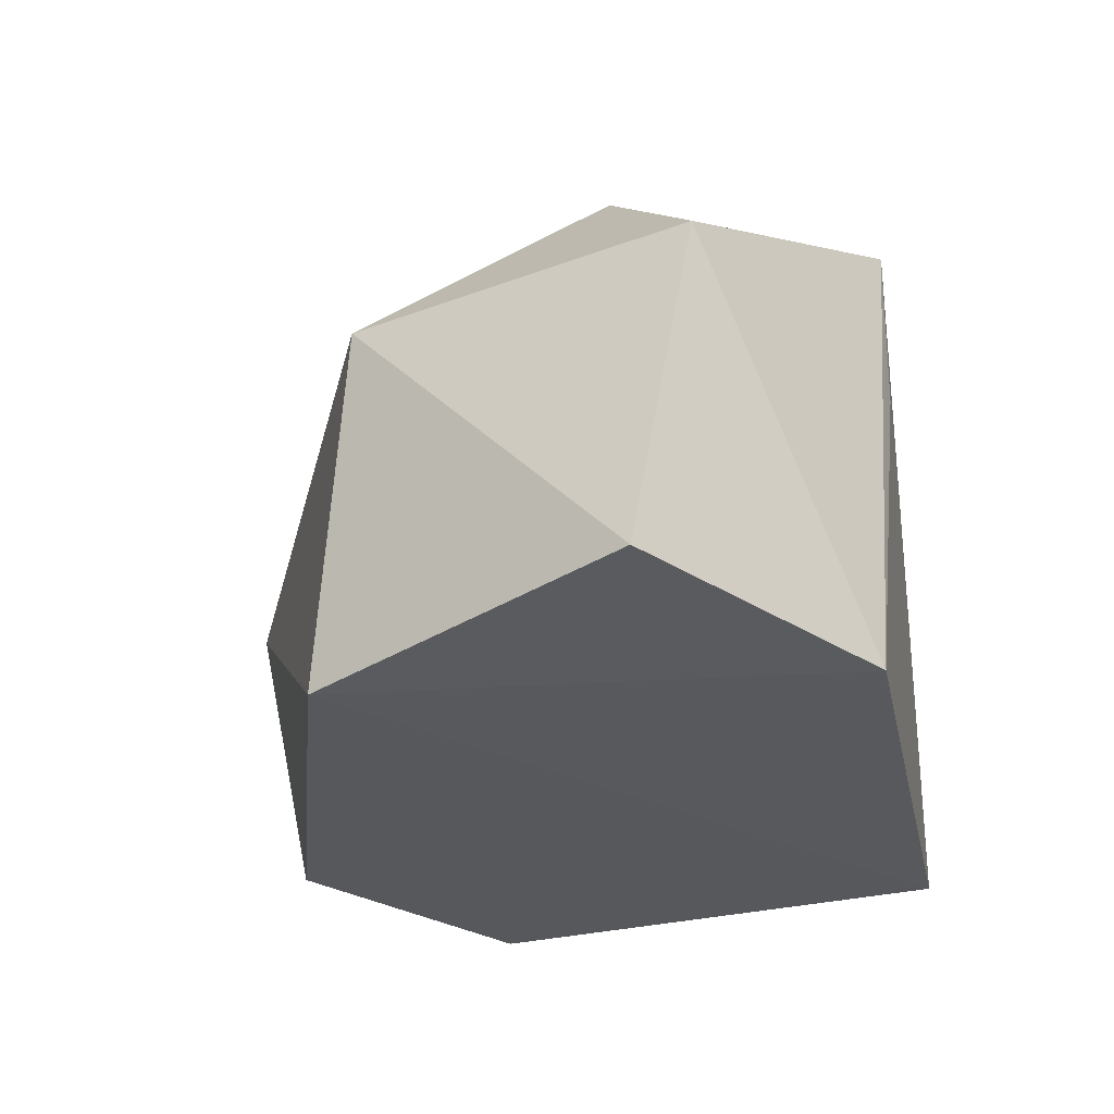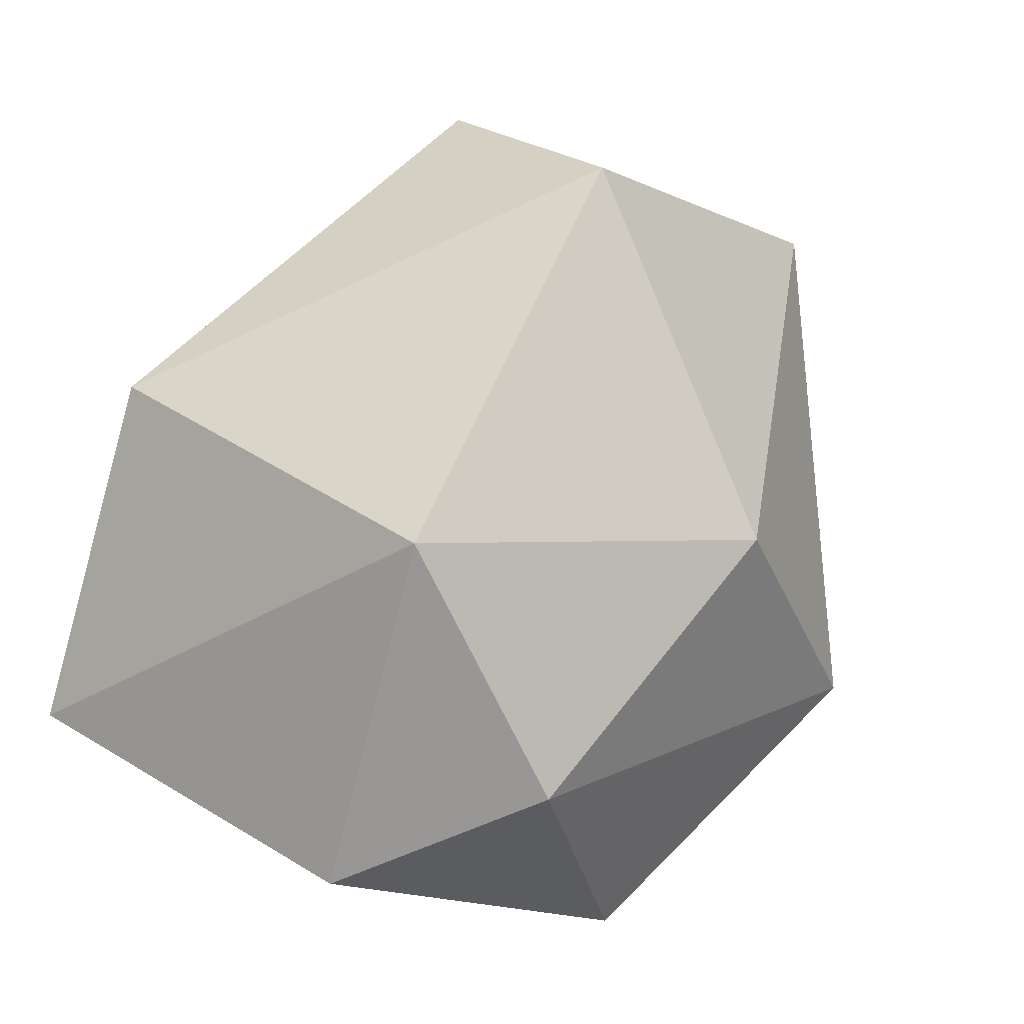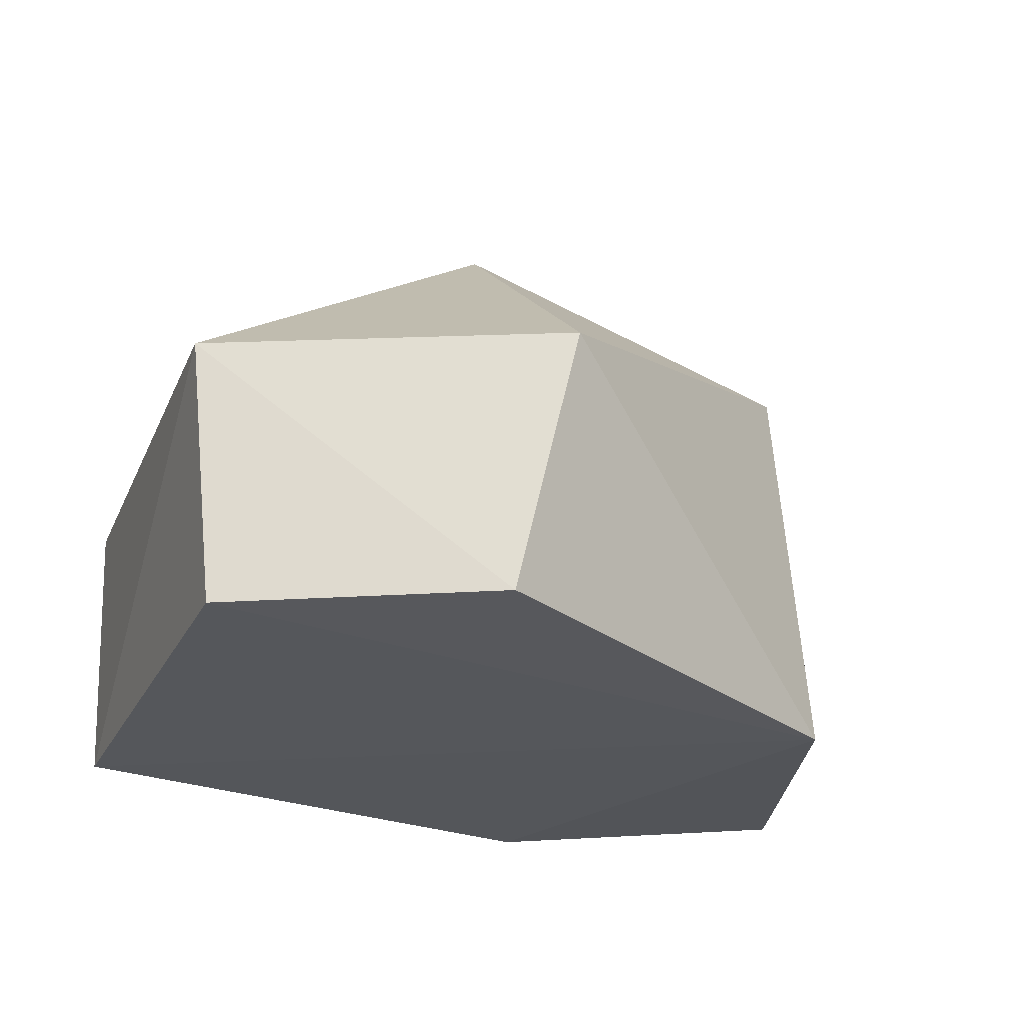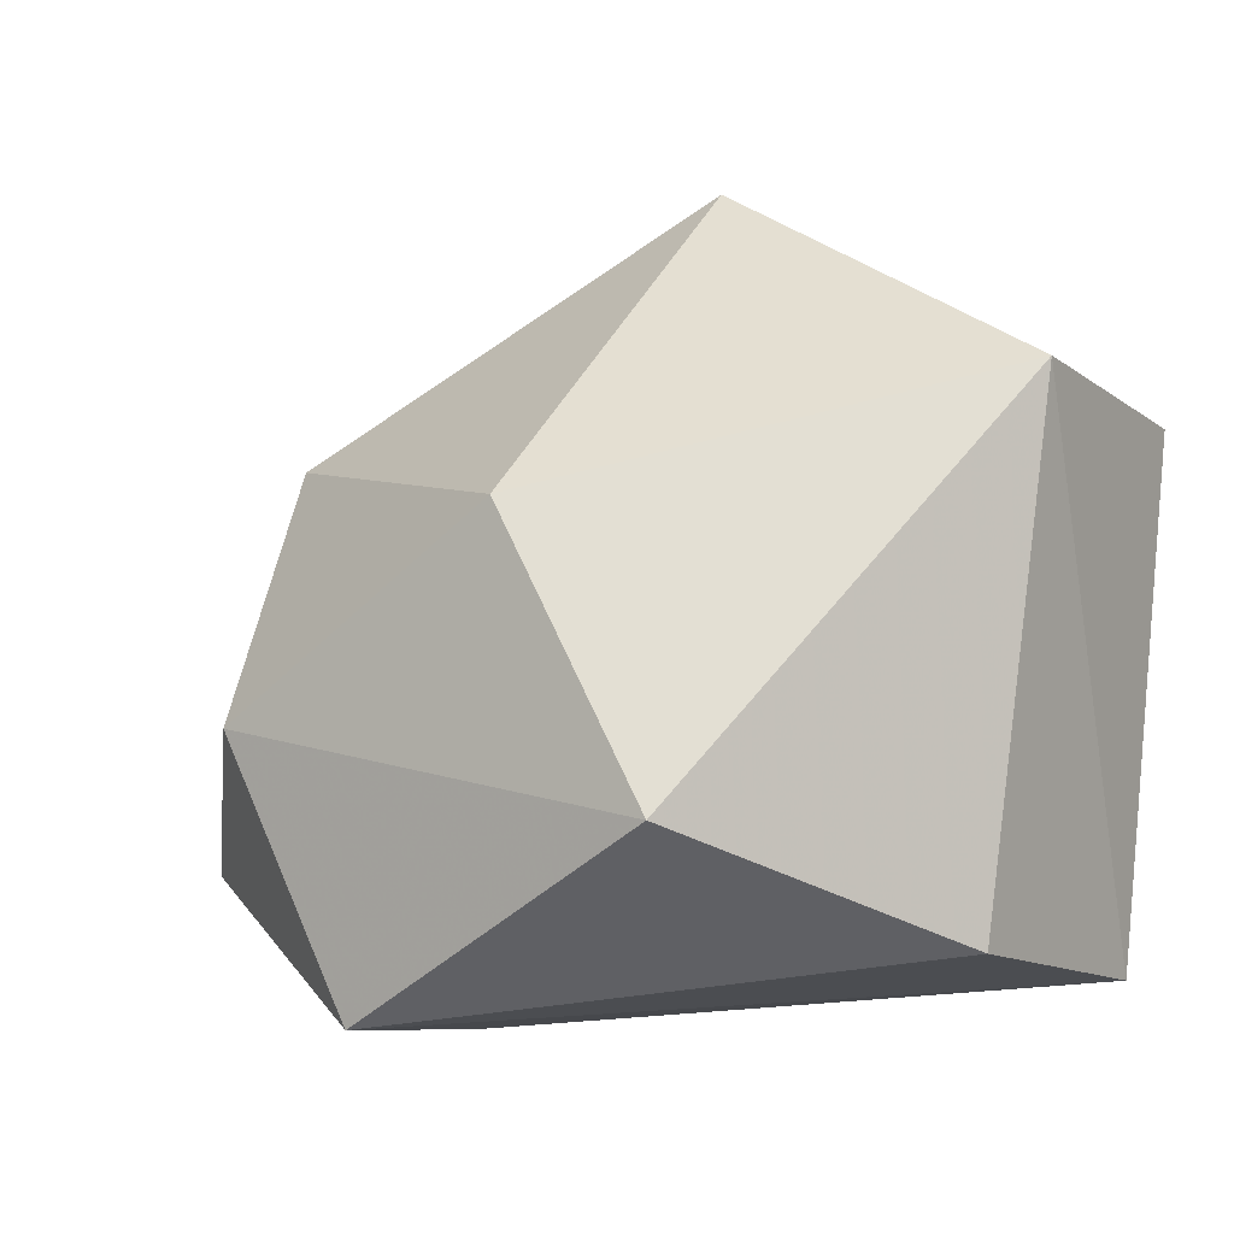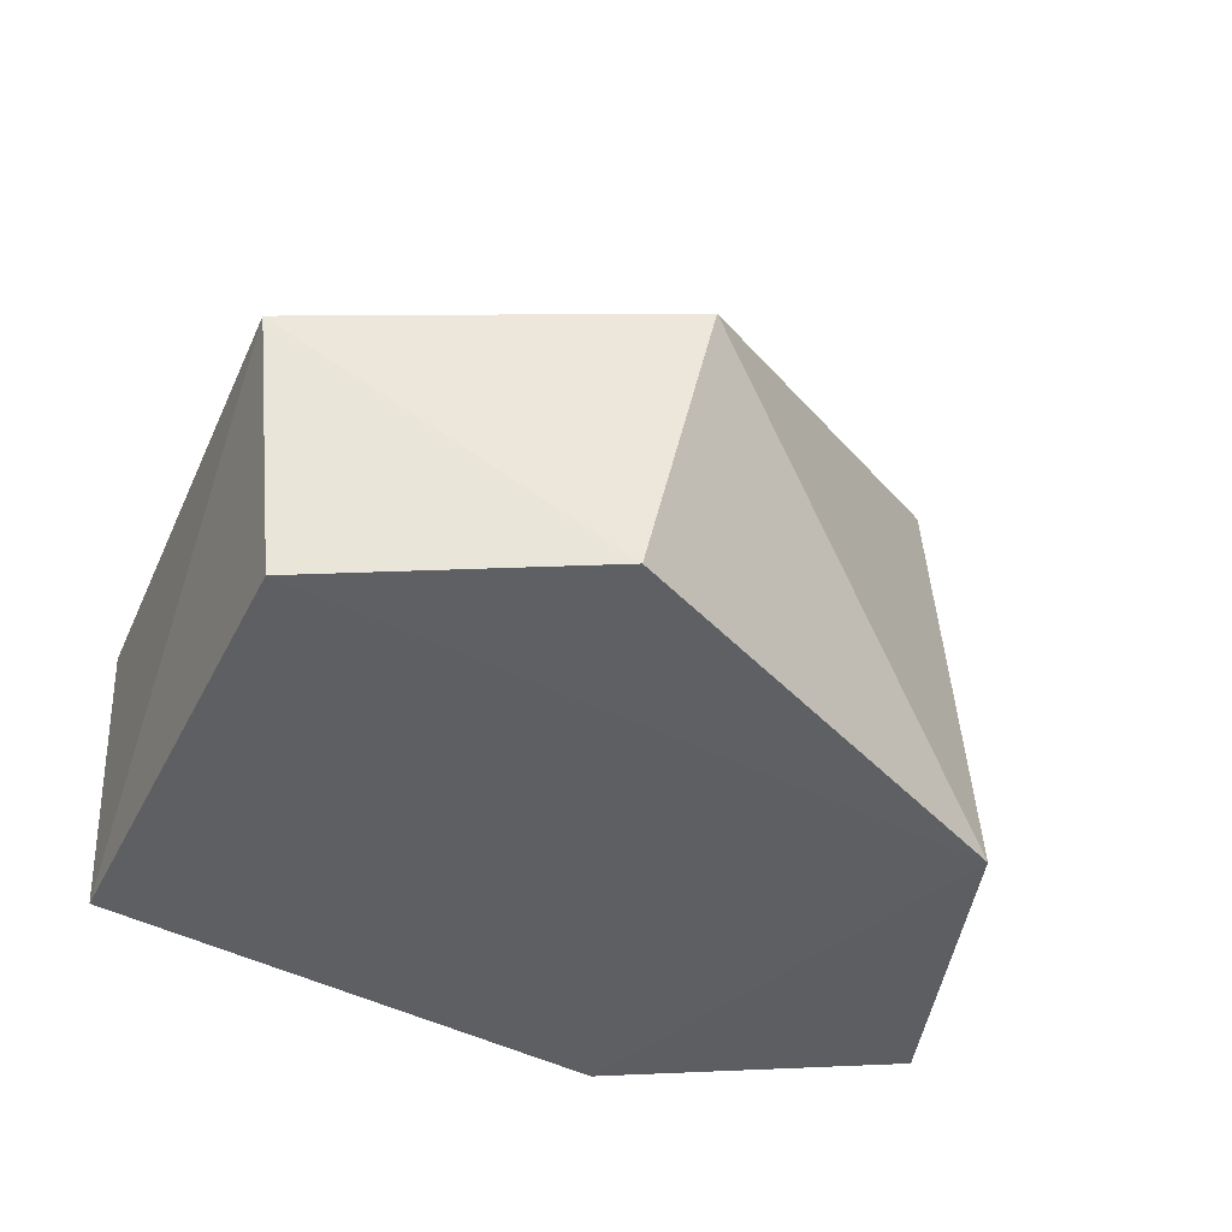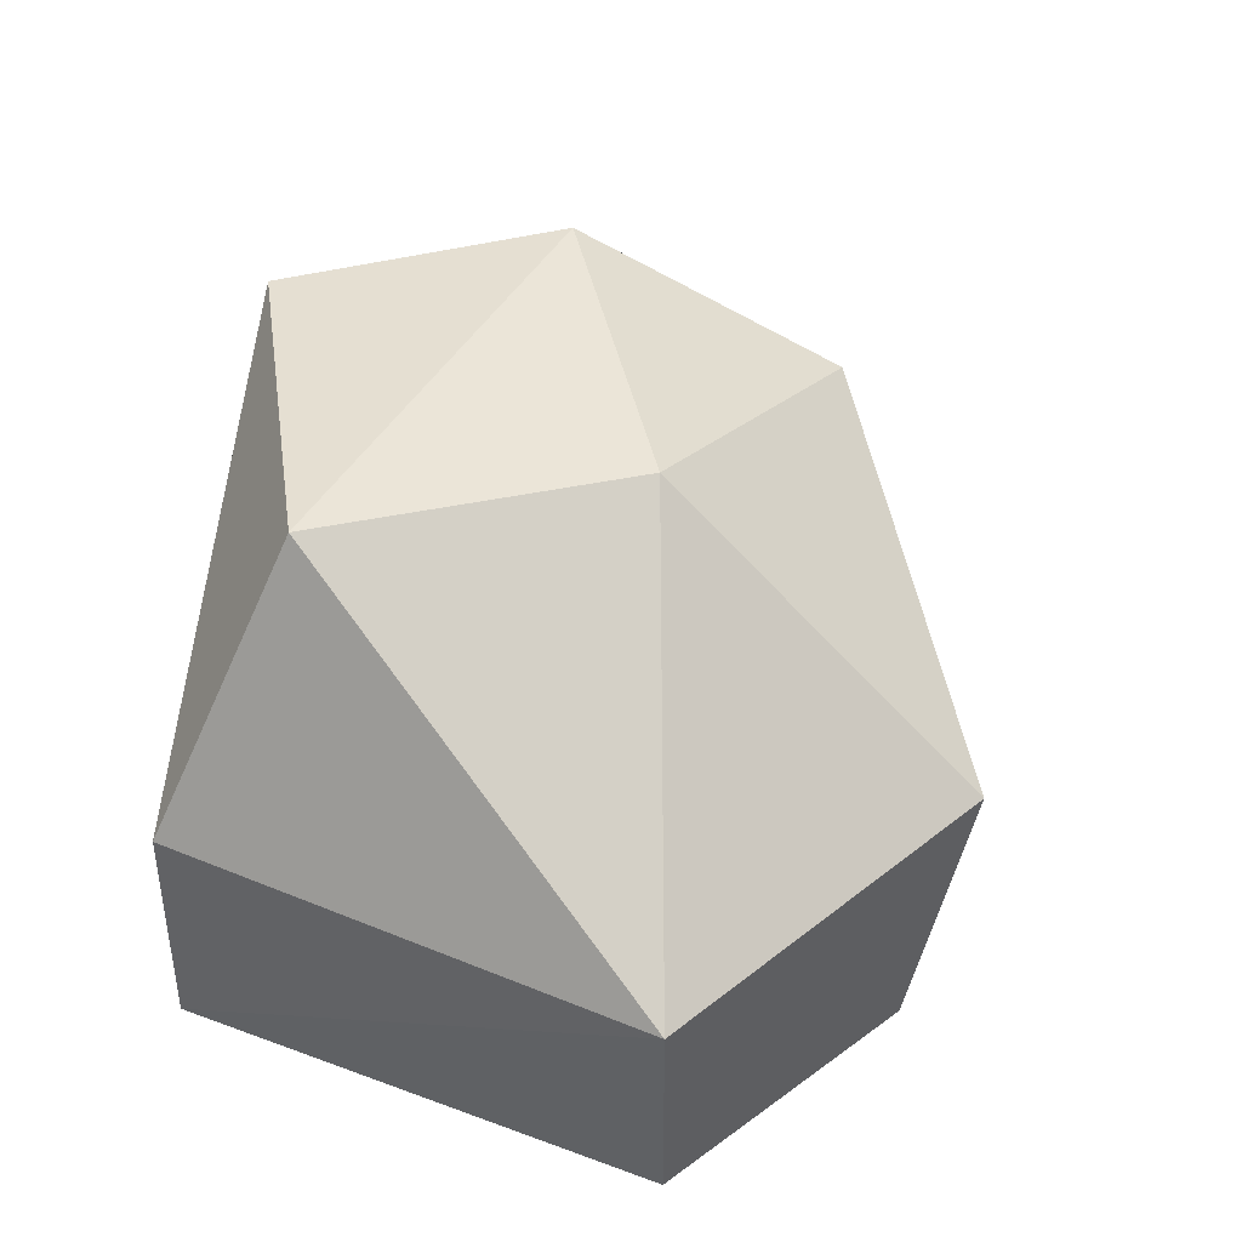
<metadata>
{"format":"obj","ext":"obj","renderer":"f3d","projection":"perspective","resolution":1024,"background":"white","views":[{"elev":-29.2,"azim":104.6,"up":"+Y"},{"elev":32.8,"azim":135.9,"up":"+Z"},{"elev":-26.3,"azim":-28.2,"up":"+Y"},{"elev":-9.0,"azim":-142.9,"up":"+Z"},{"elev":-40.8,"azim":-30.9,"up":"+Y"},{"elev":46.0,"azim":-73.3,"up":"+Y"}]}
</metadata>
<code>
g Generated convex submesh 1
v -0.6573 0.00779 1.253
v 0.3442 1.267 -1.341
v 0.3464 1.912 -1.35
v -1.432 1.018 -1.125
v 1.66 0.03345 -0.6344
v -0.3179 2.026 0.2531
v -1.374 0.00152 -1.183
v 0.9541 1.496 0.5716
v -1.697 1.018 0.6775
v -0.4767 1.018 1.42
v 1.06 -0.0418 0.6245
v -0.904 2.025 -0.7653
v 0.7953 2.026 -0.3829
v 0.6607 0.003425 -1.282
v -1.576 0.002807 0.6492
v 1.378 1.443 -0.807
g Generated convex submesh 1_0
f 16 5 14
f 7 3 2
f 7 4 3
f 9 4 7
f 10 8 6
f 10 6 9
f 10 9 1
f 11 5 8
f 11 10 1
f 11 8 10
f 12 3 4
f 12 4 9
f 12 9 6
f 13 6 8
f 13 3 12
f 13 12 6
f 14 2 3
f 14 7 2
f 14 11 7
f 14 5 11
f 15 1 9
f 15 9 7
f 15 11 1
f 15 7 11
f 16 8 5
f 16 3 13
f 16 13 8
f 16 14 3

</code>
